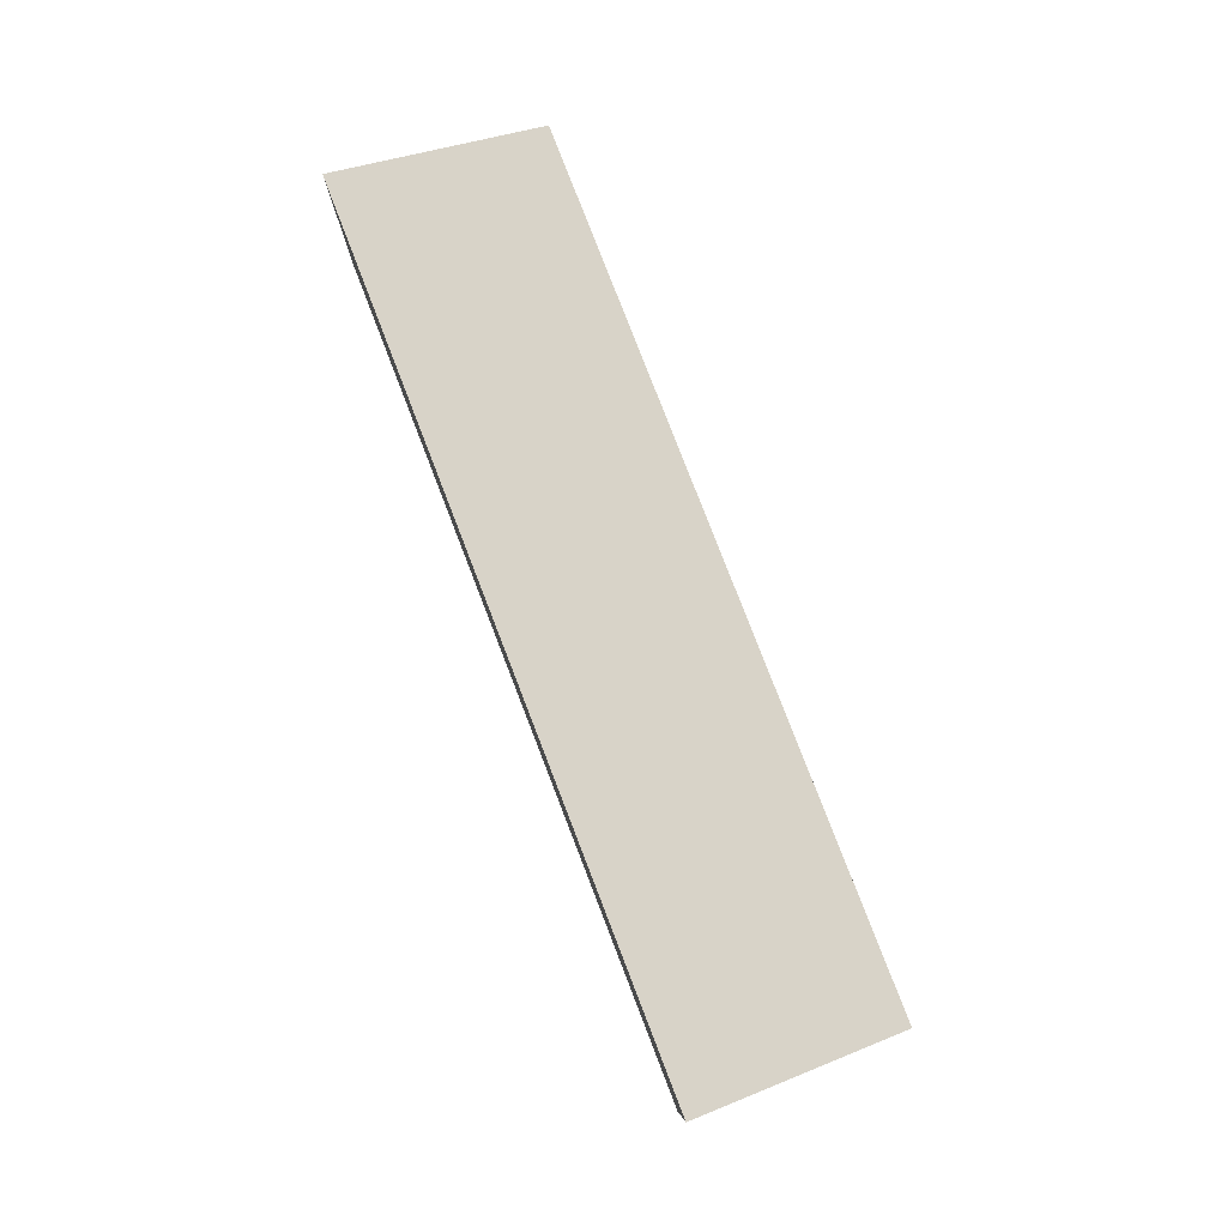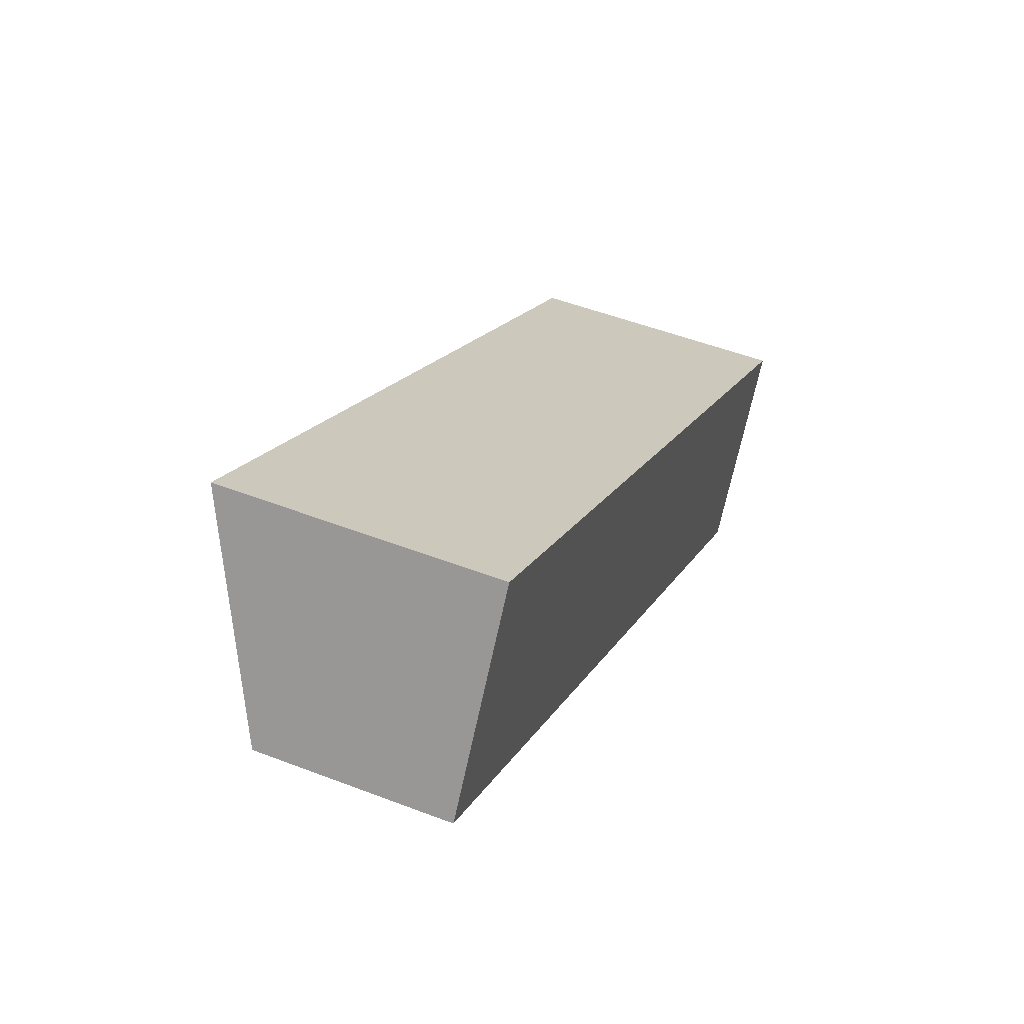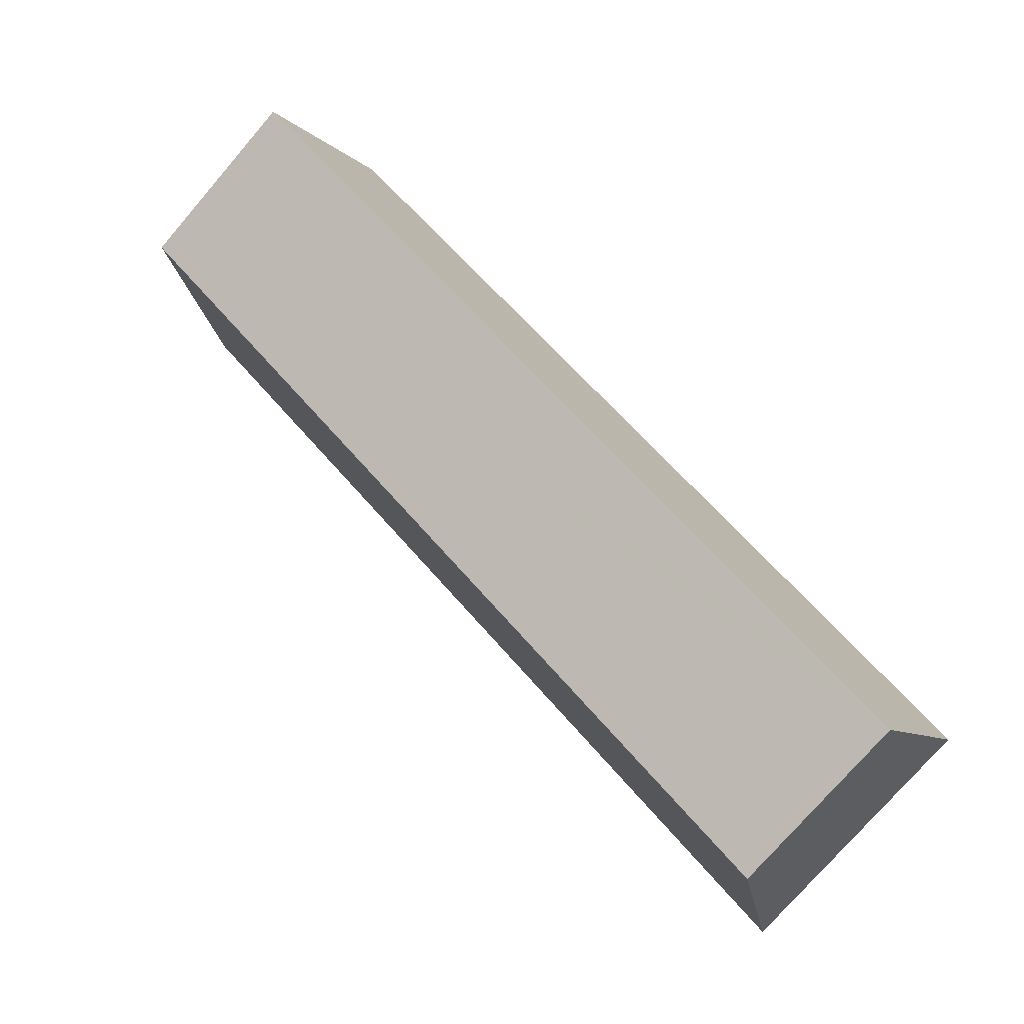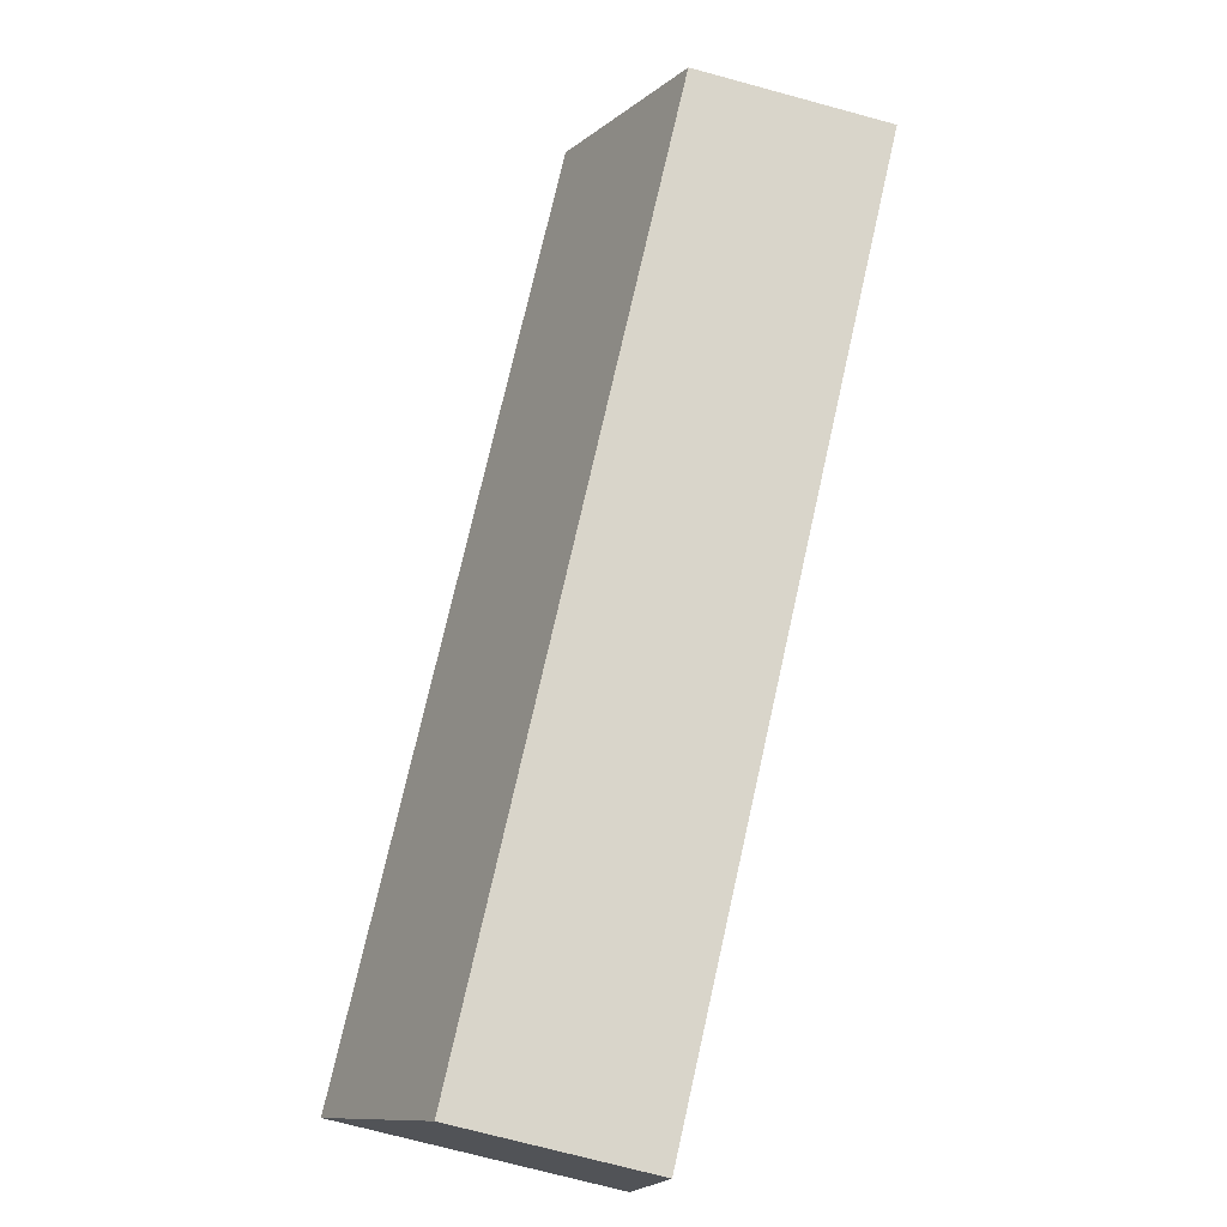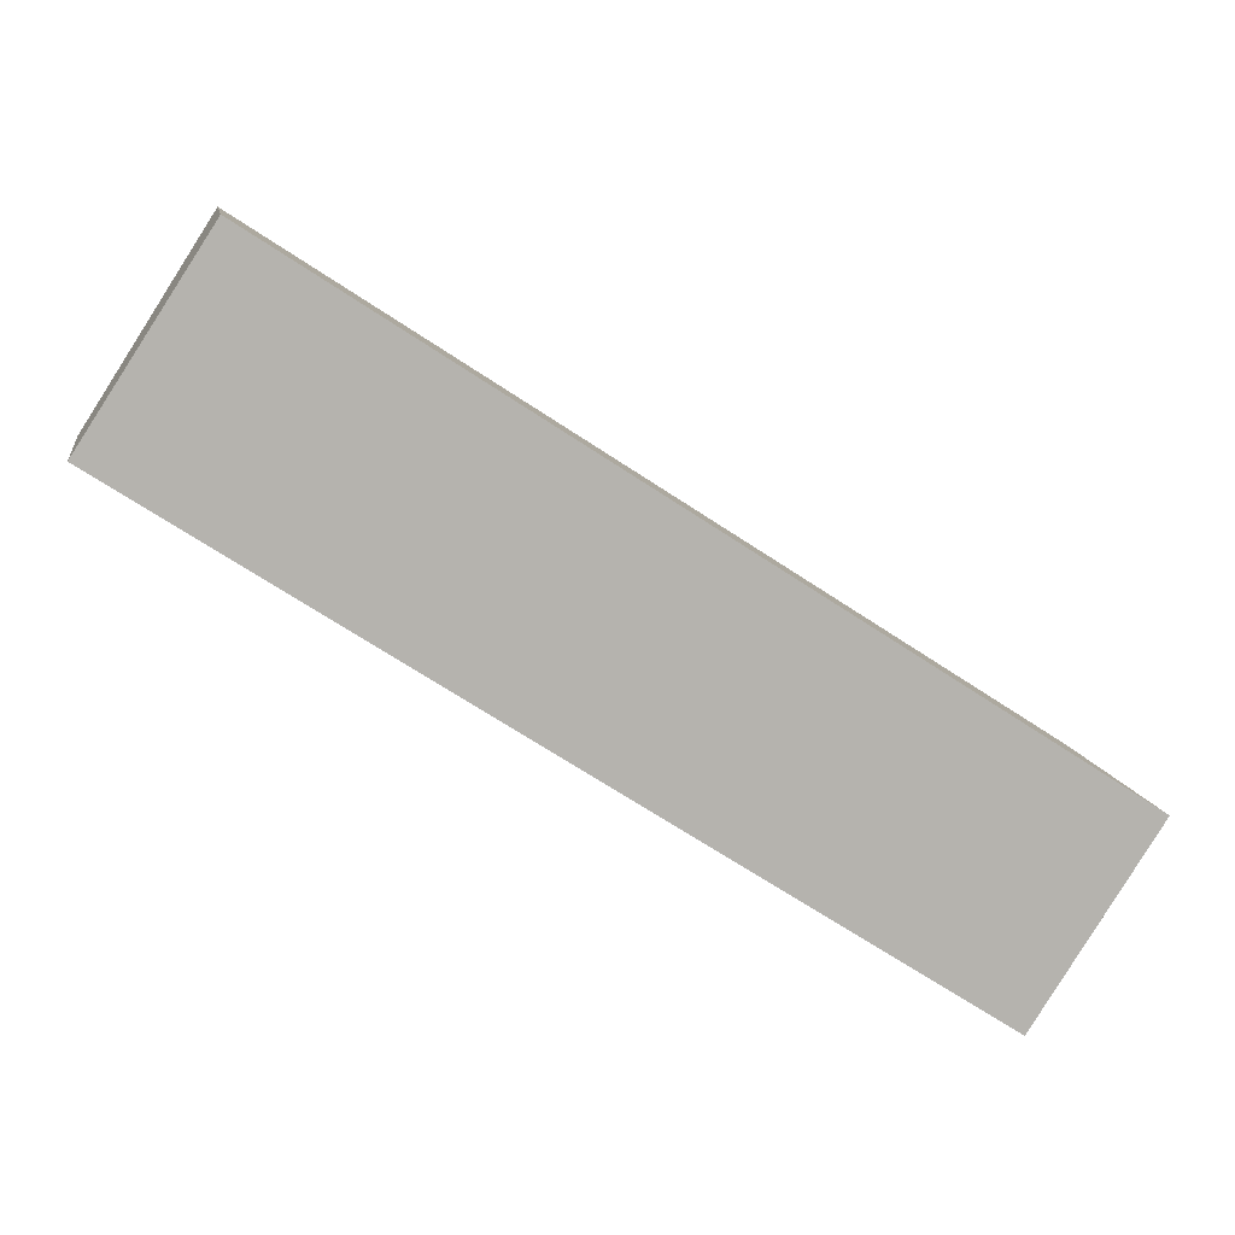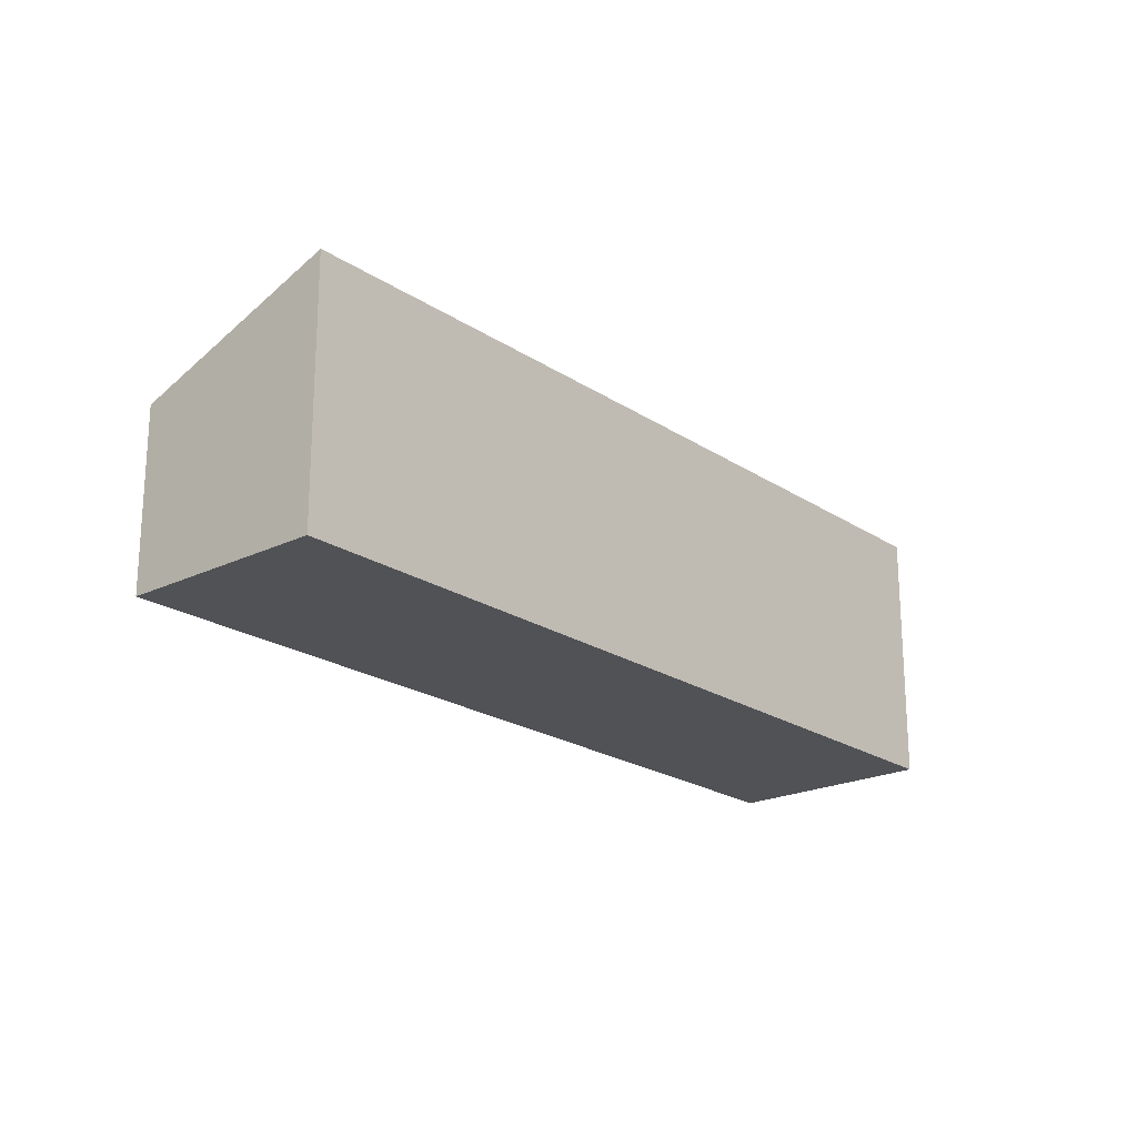
<metadata>
{"format":"obj","ext":"obj","renderer":"f3d","projection":"perspective","resolution":1024,"background":"white","views":[{"elev":80.0,"azim":101.8,"up":"+Y"},{"elev":50.8,"azim":-67.2,"up":"+Z"},{"elev":-75.5,"azim":-40.7,"up":"+Z"},{"elev":-73.1,"azim":-105.1,"up":"+Z"},{"elev":10.1,"azim":-9.0,"up":"+Z"},{"elev":-21.3,"azim":-16.4,"up":"+Y"}]}
</metadata>
<code>
v  1.34 2.992 2.068
v  7.709 2.091 -4.994
v  0 2.091 1.28e-16
v  9.923 2.992 -3.492
v  8.583 2.091 -5.56
v  9.923 2.138e-16 -3.492
v  8.583 3.405e-16 -5.56
v  7.709 3.058e-16 -4.994
v  0 0 0
v  1.34 -1.266e-16 2.068
g defaultobject
f 1 2 3
f 2 1 4
f 2 4 5
f 6 5 4
f 5 6 7
f 7 2 5
f 2 7 3
f 3 7 8
f 3 8 9
f 3 10 1
f 10 3 9
f 10 4 1
f 4 10 6
f 10 7 6
f 7 10 8
f 8 10 9

</code>
